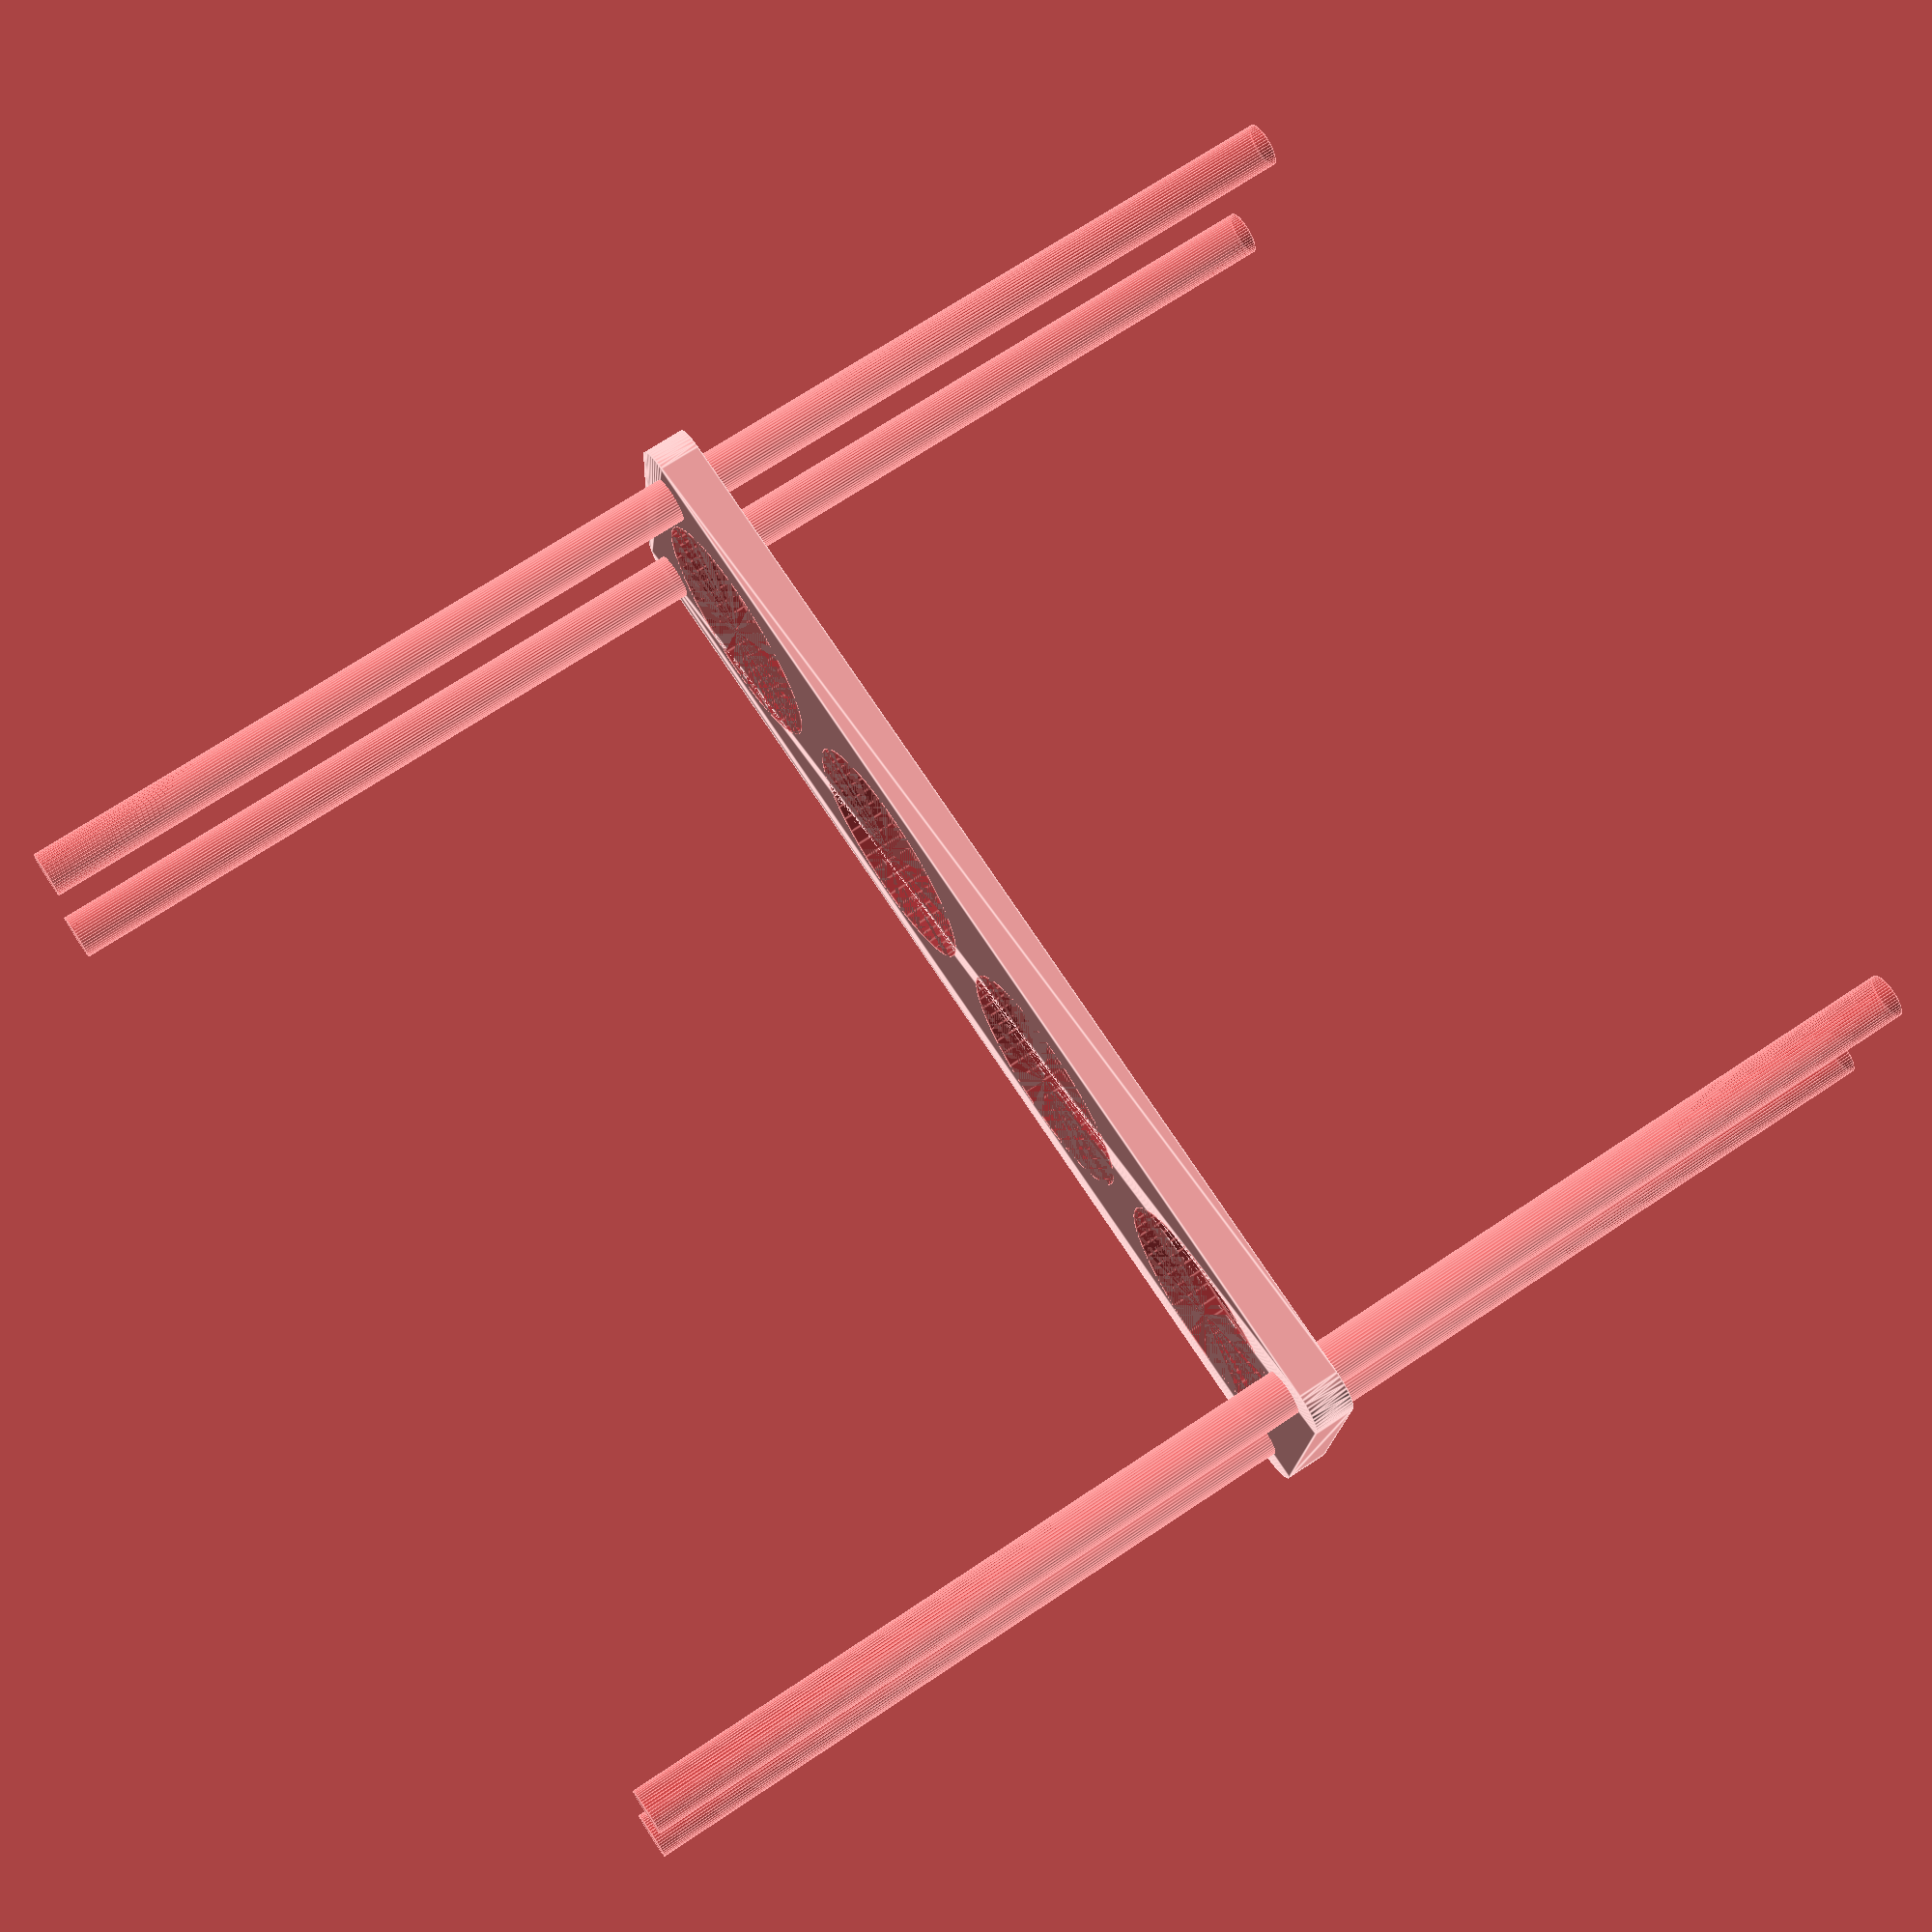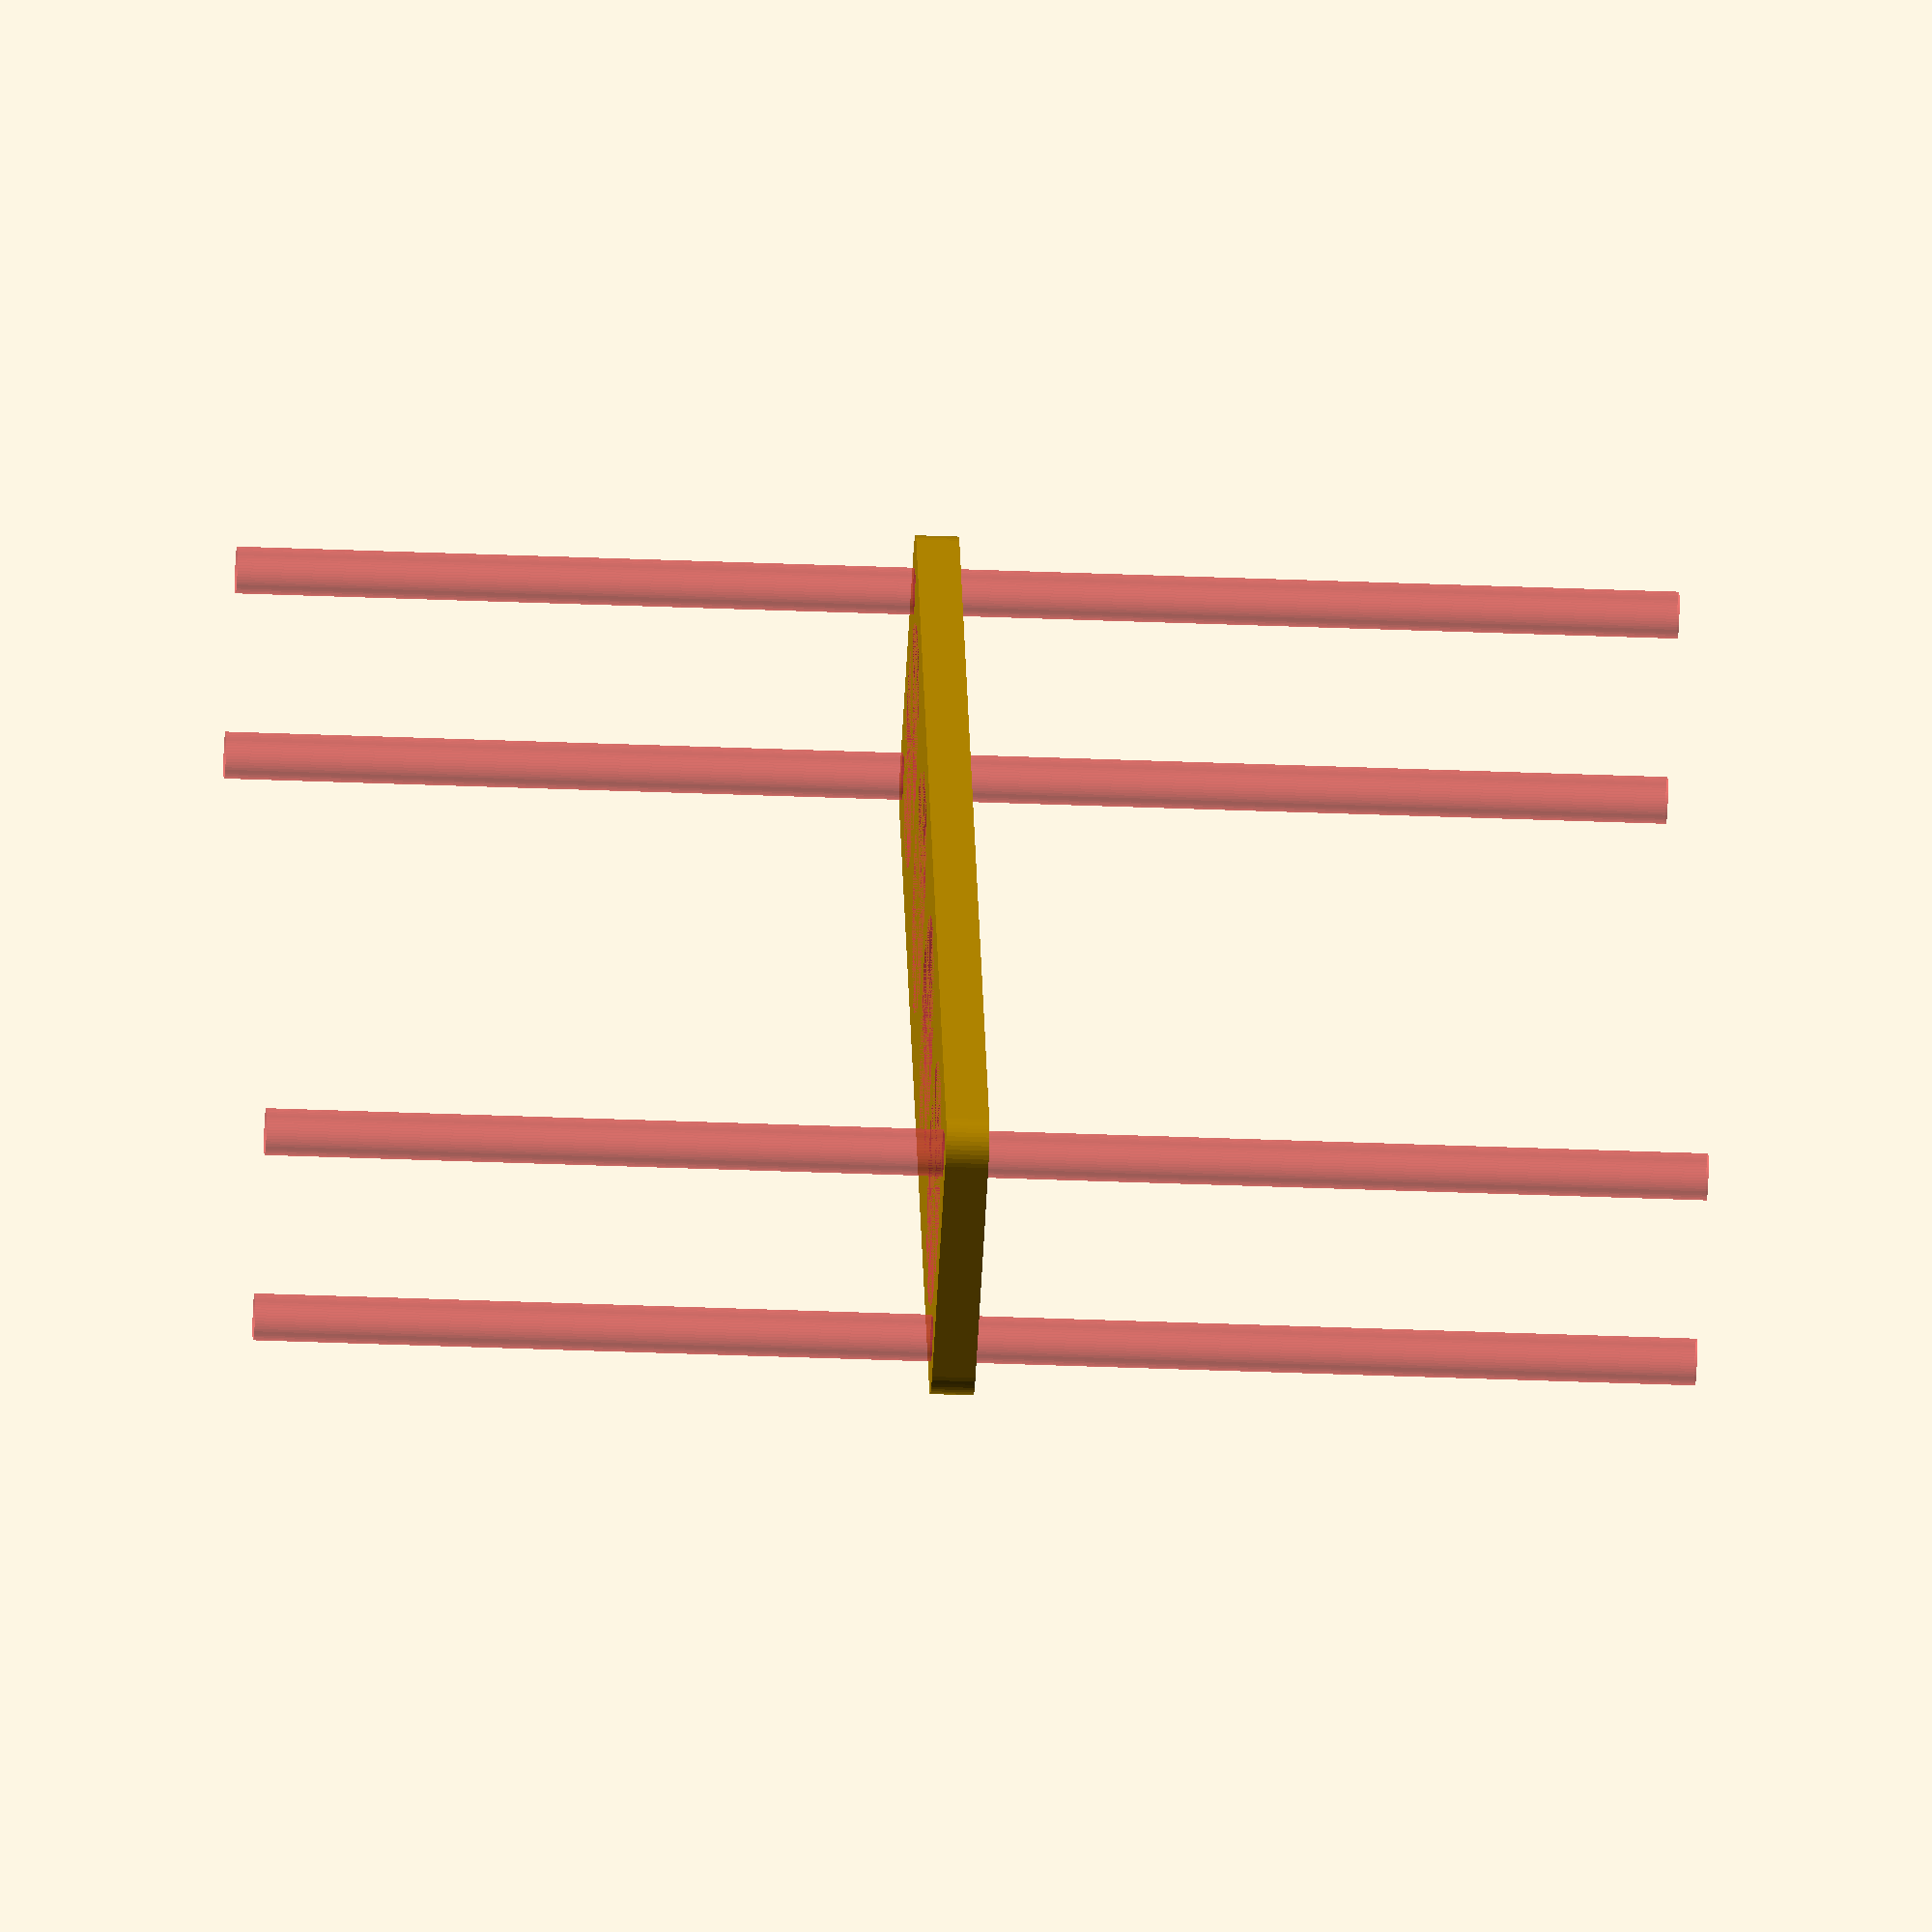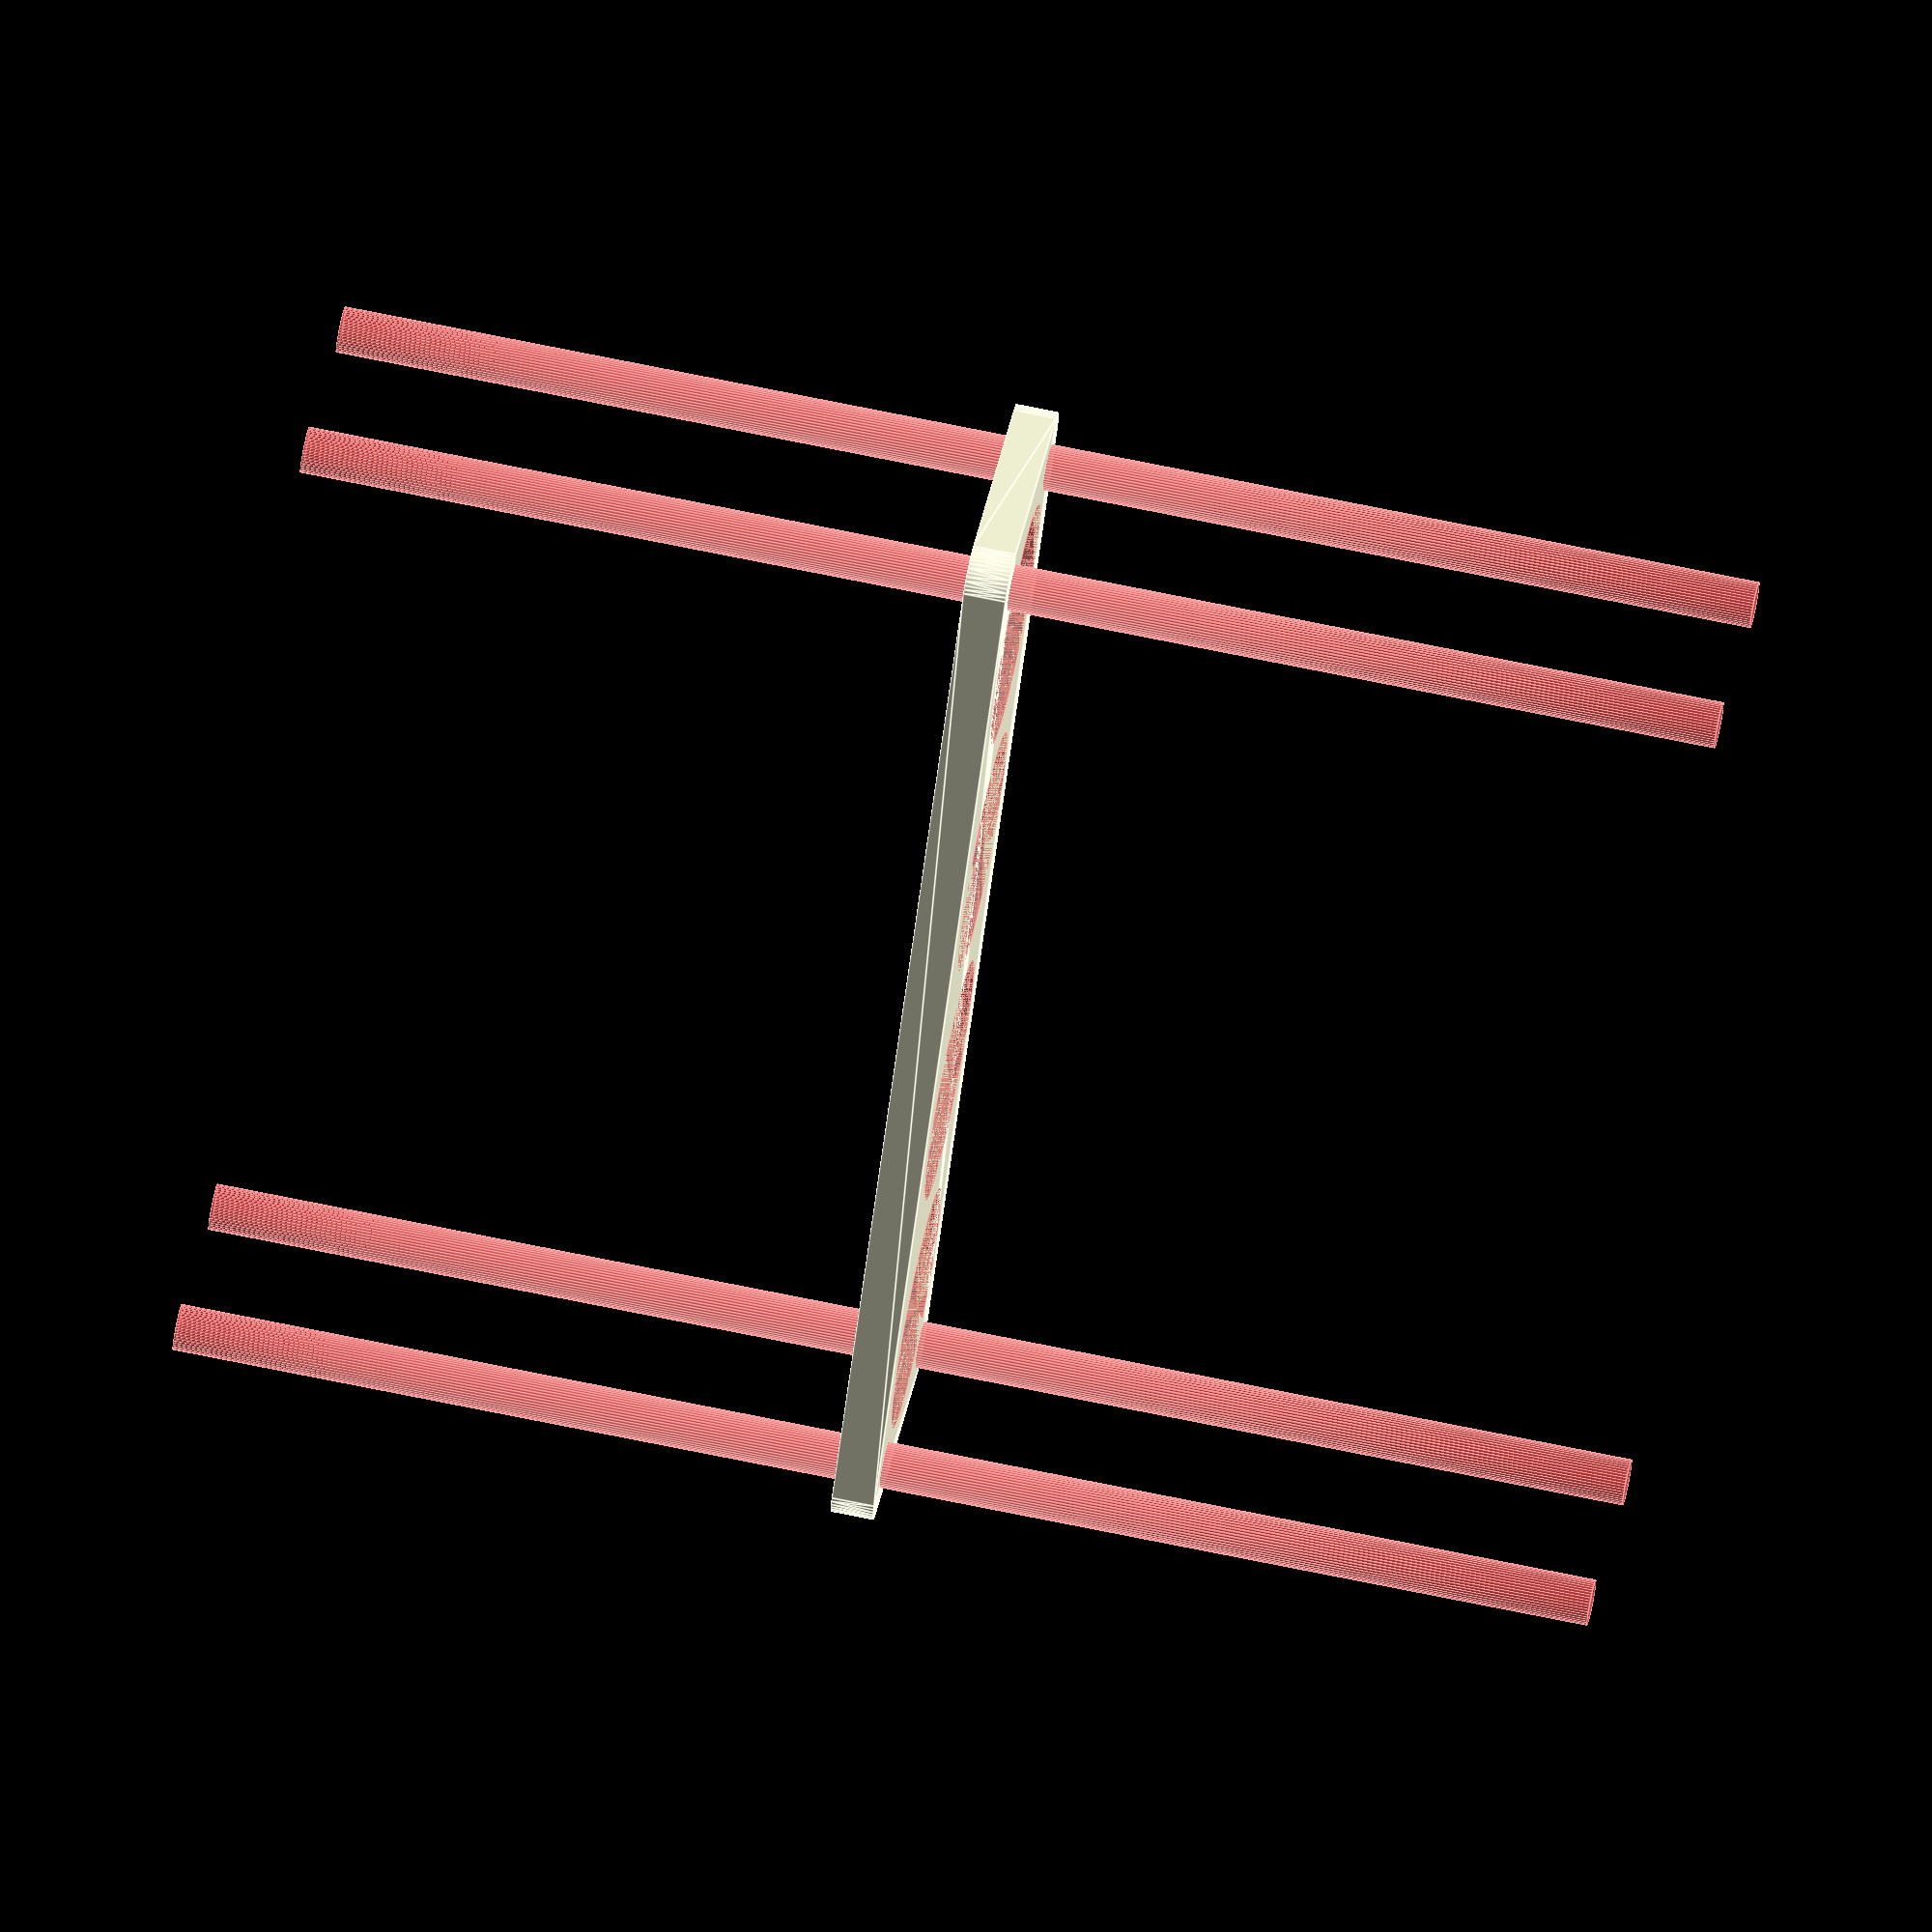
<openscad>
$fn = 50;


difference() {
	union() {
		hull() {
			translate(v = [-77.0000000000, 17.0000000000, 0]) {
				cylinder(h = 6, r = 5);
			}
			translate(v = [77.0000000000, 17.0000000000, 0]) {
				cylinder(h = 6, r = 5);
			}
			translate(v = [-77.0000000000, -17.0000000000, 0]) {
				cylinder(h = 6, r = 5);
			}
			translate(v = [77.0000000000, -17.0000000000, 0]) {
				cylinder(h = 6, r = 5);
			}
		}
	}
	union() {
		#translate(v = [-75.0000000000, -15.0000000000, -100.0000000000]) {
			cylinder(h = 200, r = 3.2500000000);
		}
		#translate(v = [-75.0000000000, 15.0000000000, -100.0000000000]) {
			cylinder(h = 200, r = 3.2500000000);
		}
		#translate(v = [75.0000000000, -15.0000000000, -100.0000000000]) {
			cylinder(h = 200, r = 3.2500000000);
		}
		#translate(v = [75.0000000000, 15.0000000000, -100.0000000000]) {
			cylinder(h = 200, r = 3.2500000000);
		}
		#translate(v = [-58.5000000000, 0, 0]) {
			cylinder(h = 6, r = 17.0000000000);
		}
		#translate(v = [-19.5000000000, 0, 0]) {
			cylinder(h = 6, r = 17.0000000000);
		}
		#translate(v = [19.5000000000, 0, 0]) {
			cylinder(h = 6, r = 17.0000000000);
		}
		#translate(v = [58.5000000000, 0, 0]) {
			cylinder(h = 6, r = 17.0000000000);
		}
	}
}
</openscad>
<views>
elev=109.3 azim=175.9 roll=303.7 proj=p view=edges
elev=31.9 azim=243.1 roll=86.6 proj=o view=wireframe
elev=289.7 azim=54.5 roll=101.7 proj=o view=edges
</views>
